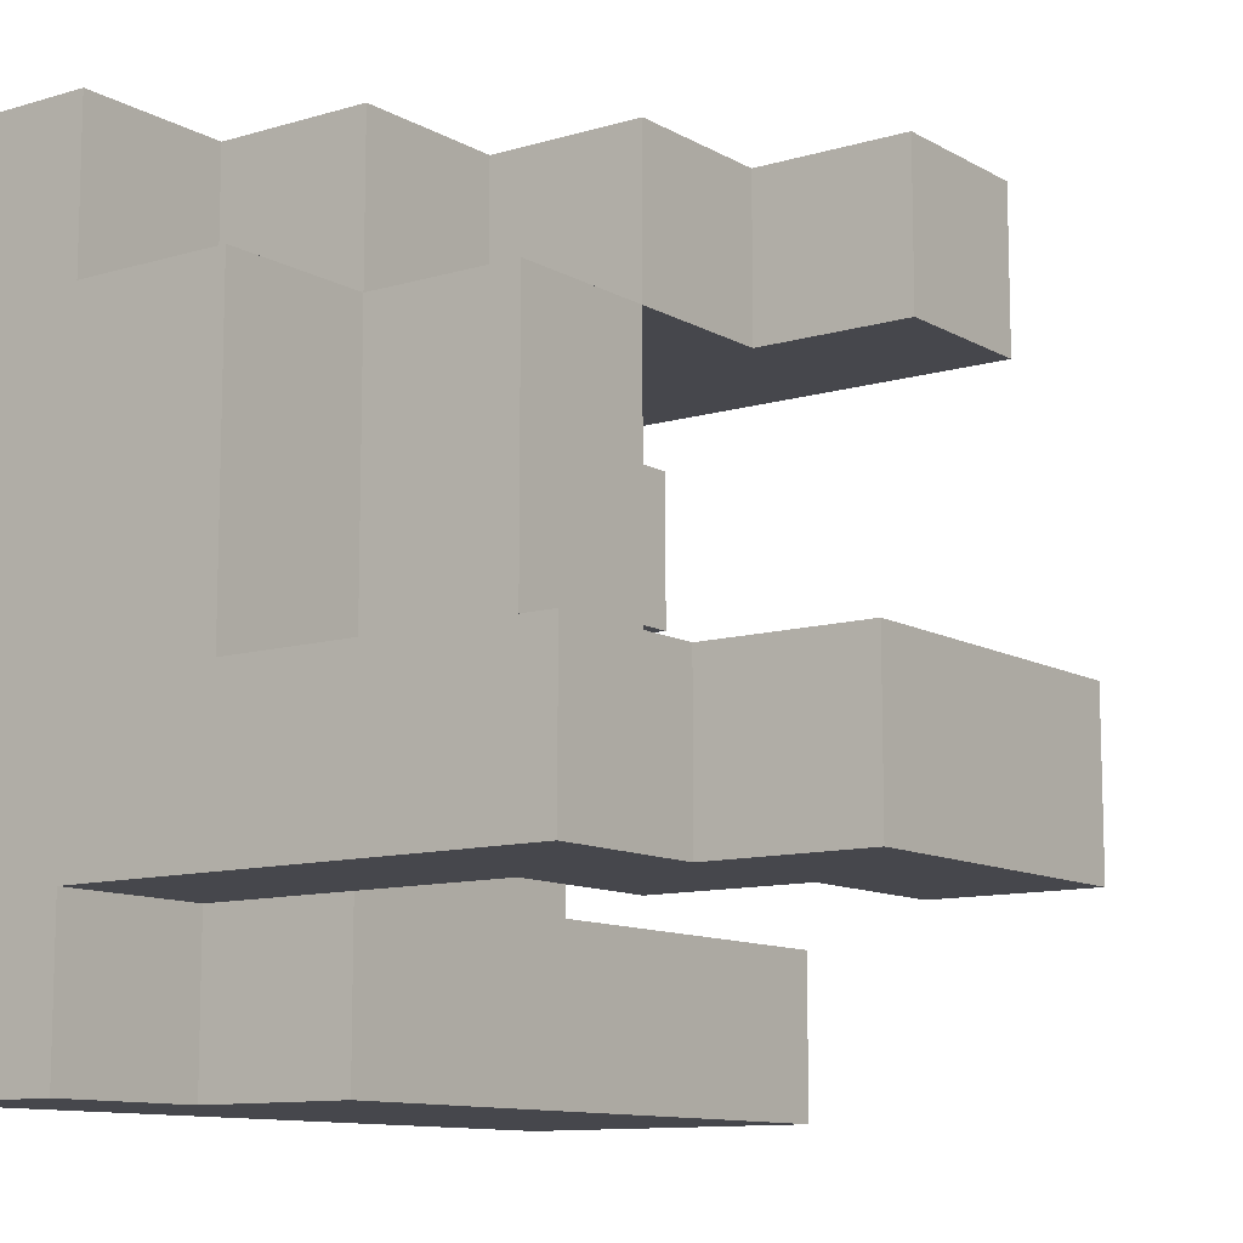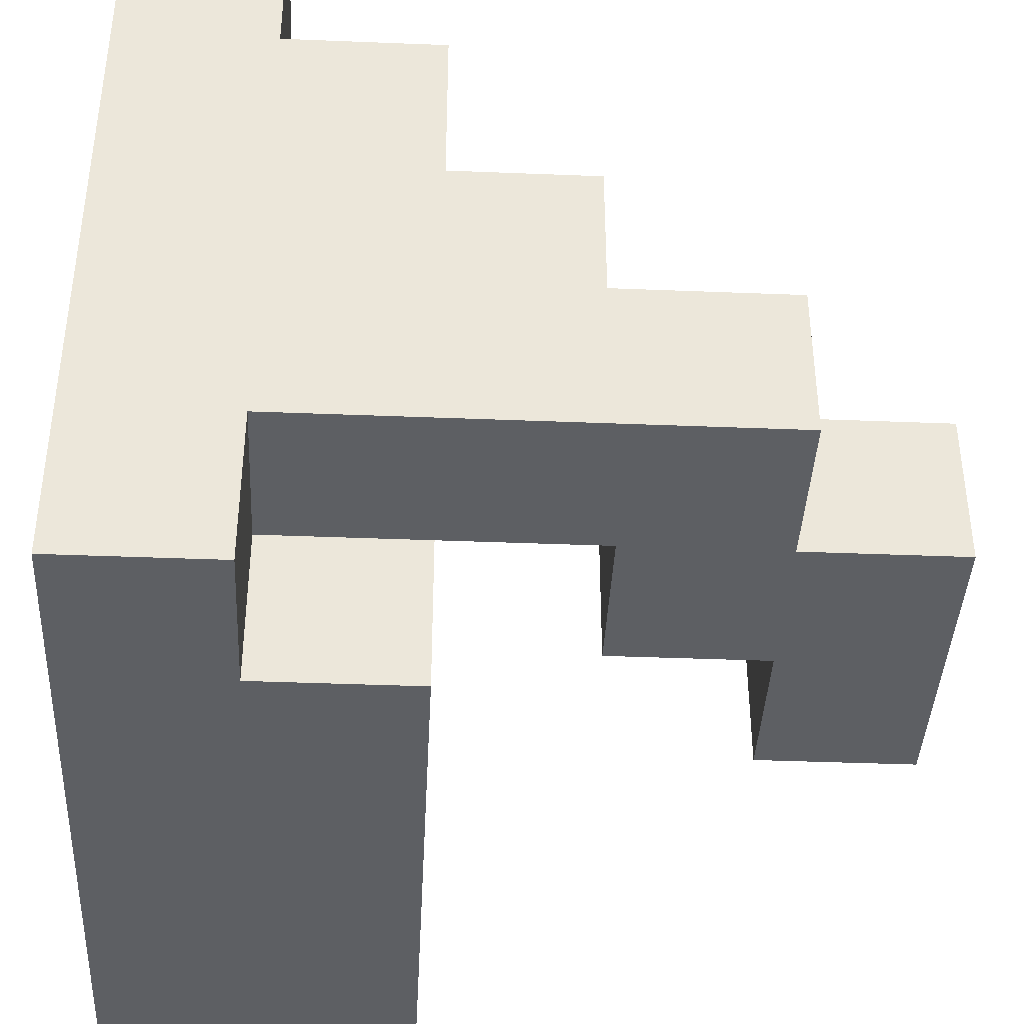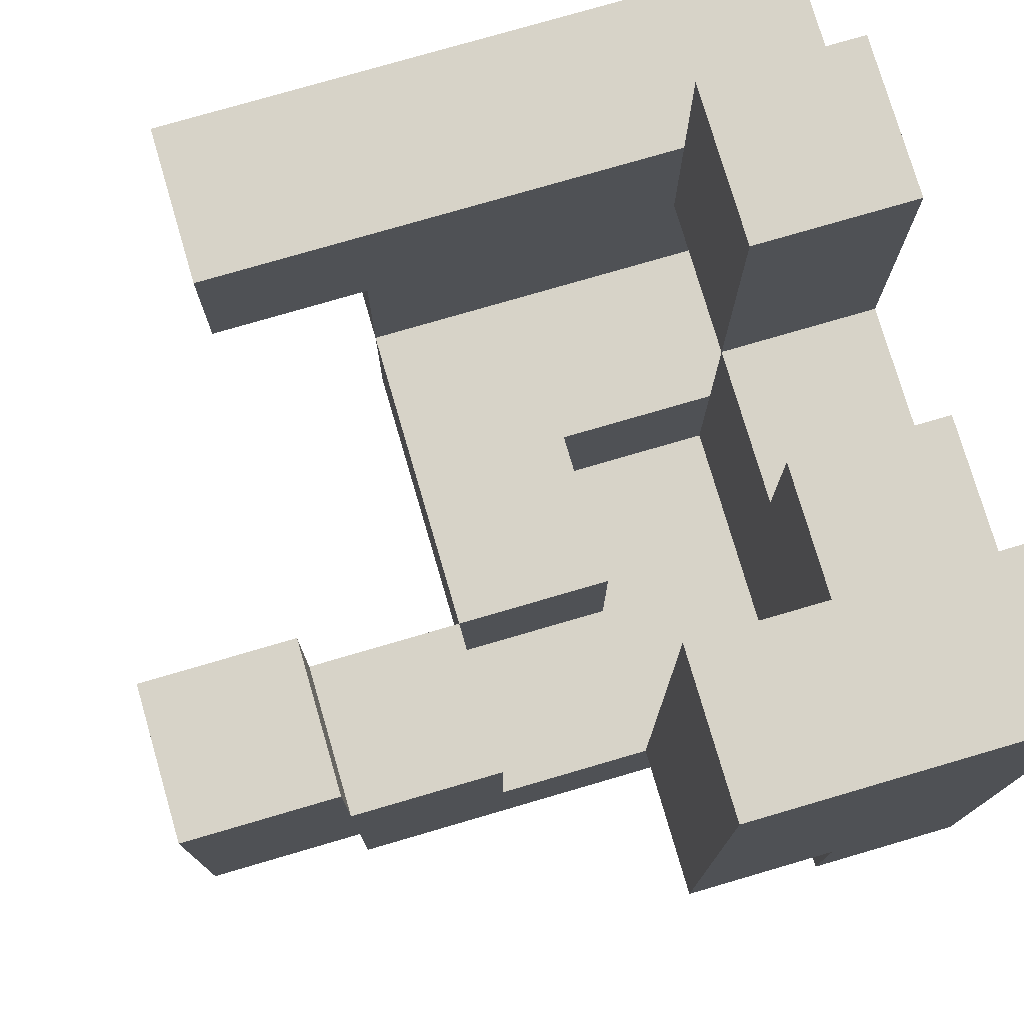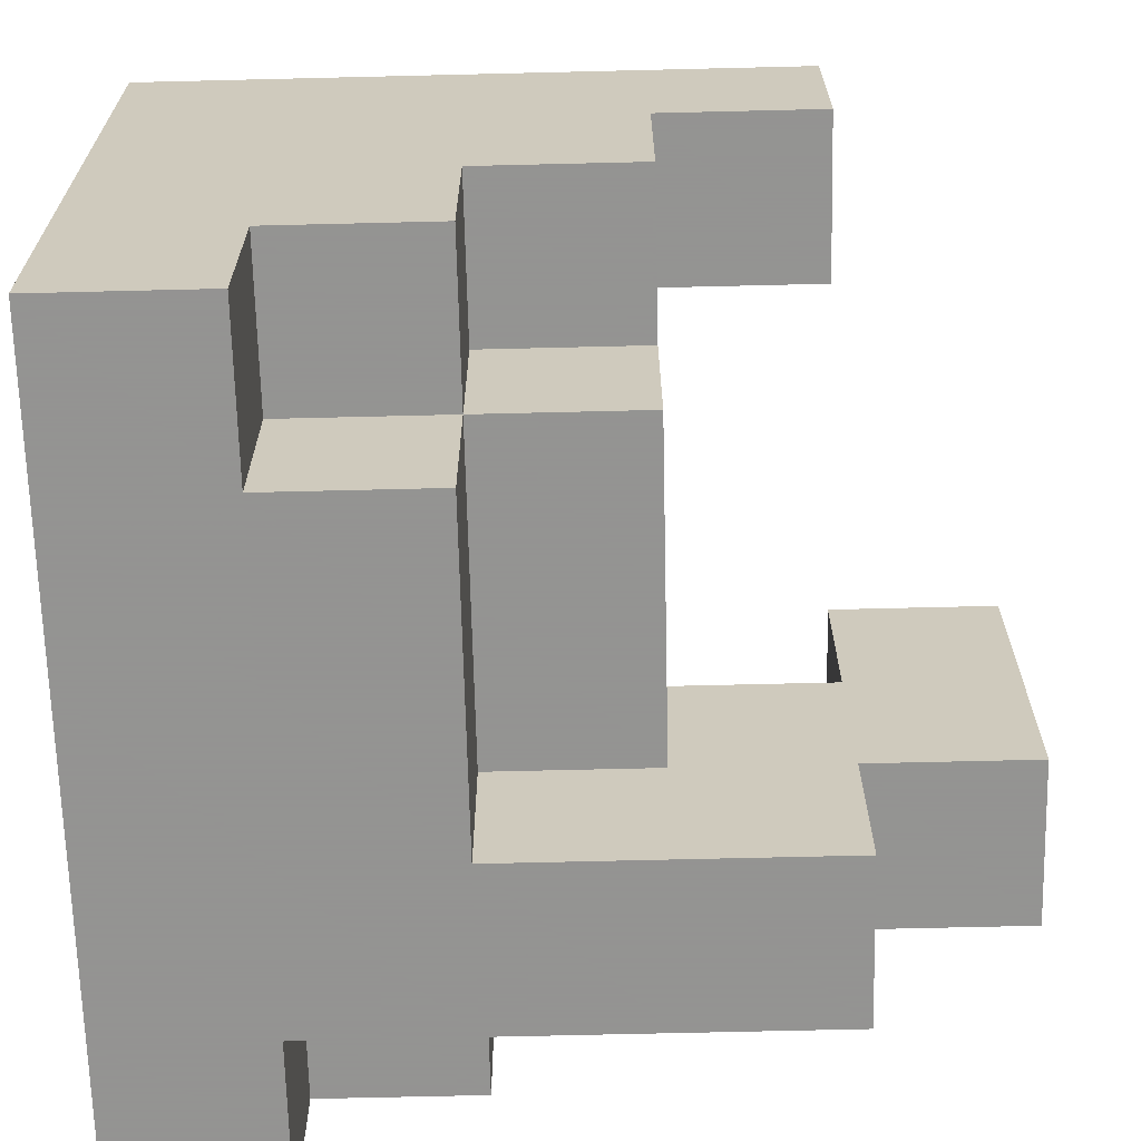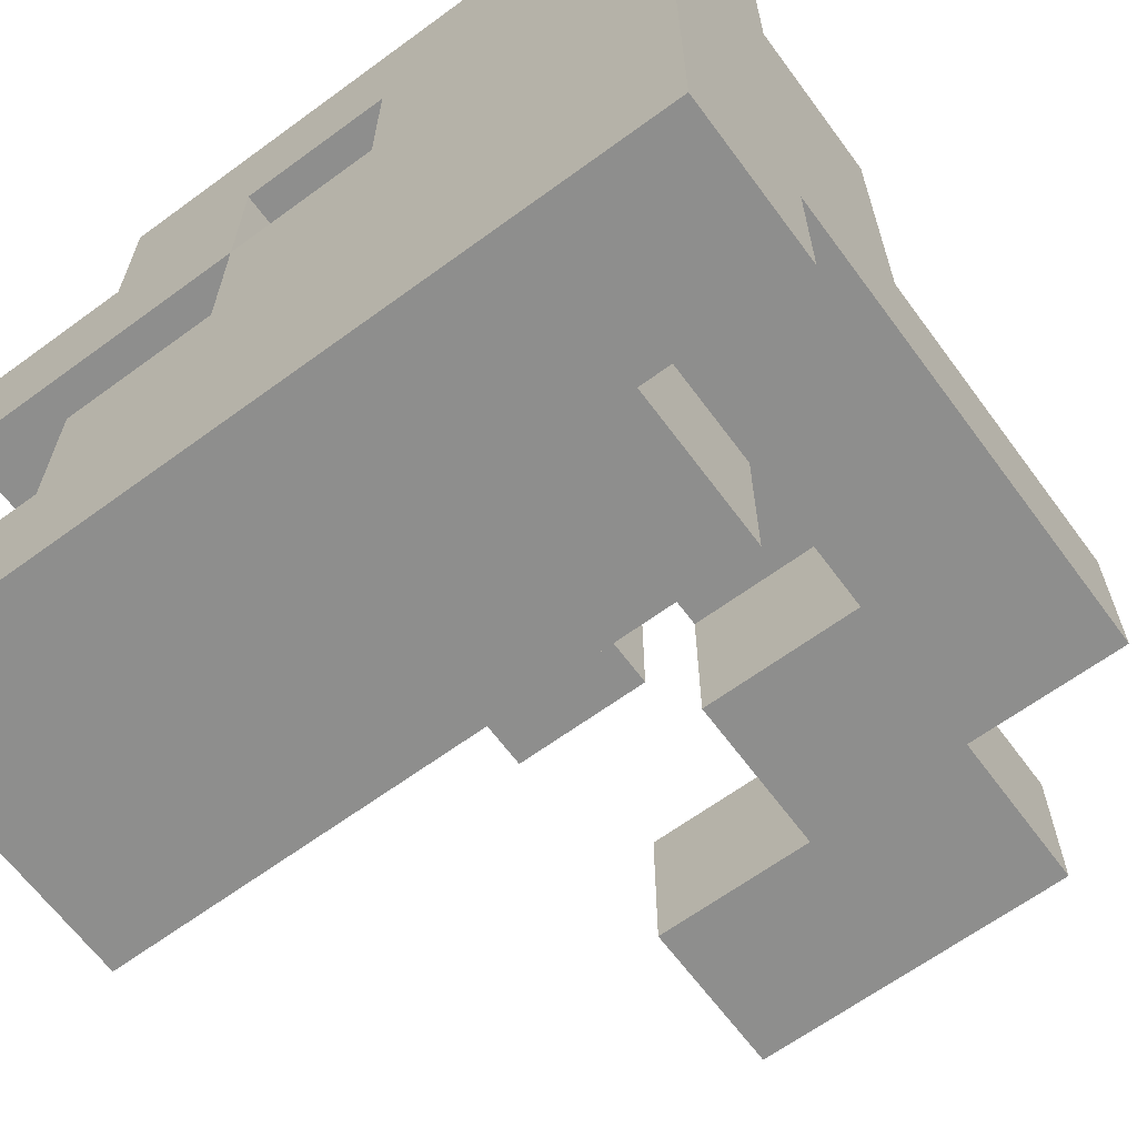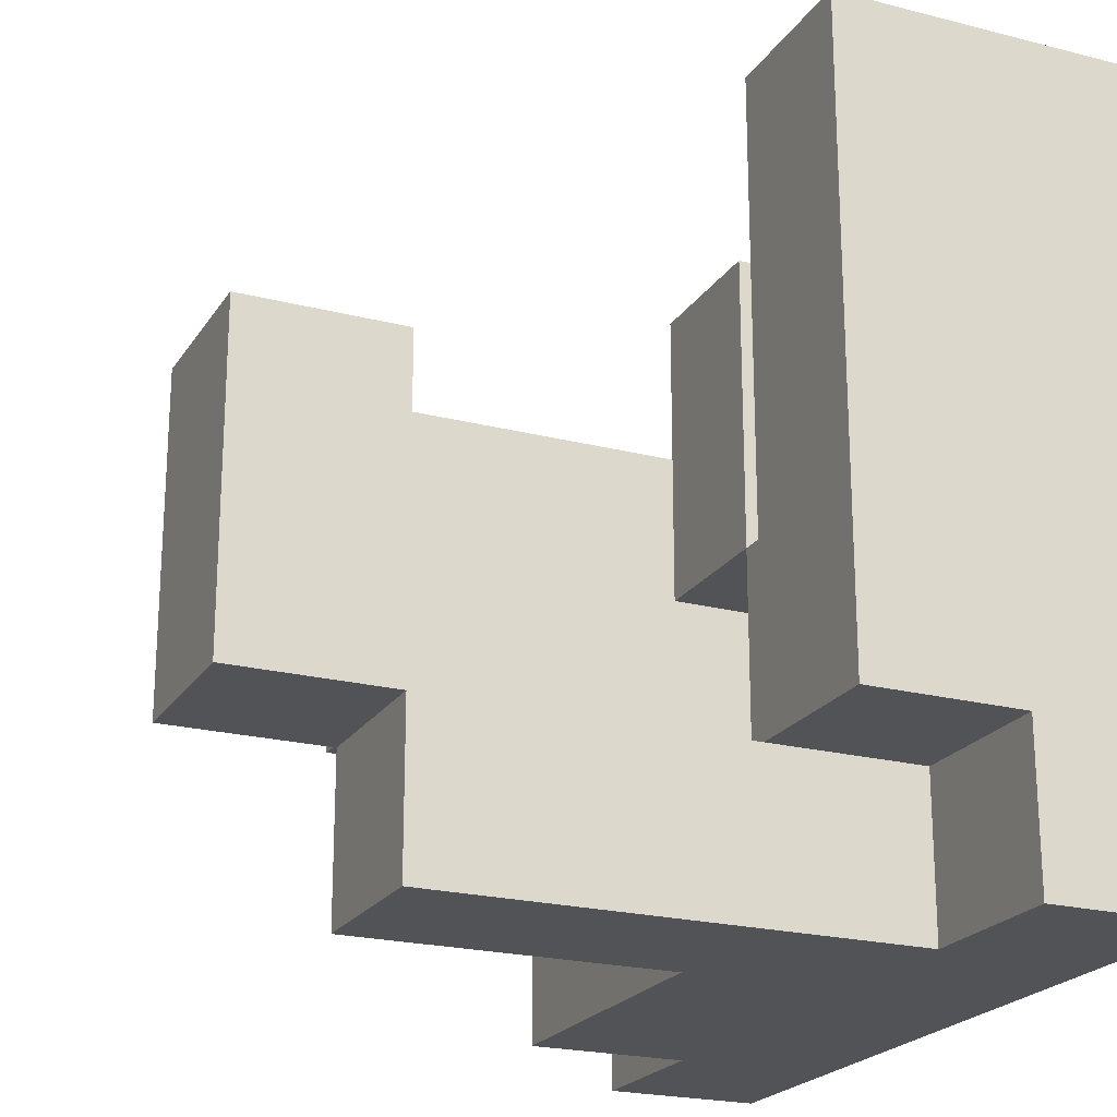
<metadata>
{"format":"obj","ext":"obj","renderer":"f3d","projection":"perspective","resolution":1024,"background":"white","views":[{"elev":-10.9,"azim":-143.7,"up":"+Y"},{"elev":-40.4,"azim":177.2,"up":"+Y"},{"elev":76.7,"azim":-16.3,"up":"+Z"},{"elev":-66.9,"azim":-178.6,"up":"+Z"},{"elev":-64.8,"azim":126.4,"up":"+Y"},{"elev":-21.9,"azim":-24.2,"up":"+Z"}]}
</metadata>
<code>
v 0.6 -1 -1
v 0.6 -1 -0.6
v 0.6 -0.6 -0.6
v 0.6 -0.6 -1
v 1 -1 -1
v 1 -0.6 -1
v 1 -0.6 -0.6
v 1 -1 -0.6
v -0.6 -0.6 -1
v -0.6 -0.6 -0.6
v -0.6 -0.2 -0.6
v -0.6 -0.2 -1
v -0.2 -0.6 -1
v -0.2 -0.6 -0.6
v -0.2 -0.2 -0.6
v -0.2 -0.2 -1
v 0.2 -0.6 -1
v 0.2 -0.6 -0.6
v 0.2 -0.2 -0.6
v 0.2 -0.2 -1
v 0.6 -0.2 -1
v 0.6 -0.2 -0.6
v 1 -0.2 -1
v 1 -0.2 -0.6
v 0.2 0.2 -0.6
v 0.2 0.2 -1
v 0.6 0.2 -1
v 0.6 0.2 -0.6
v 1 0.2 -1
v 1 0.2 -0.6
v 0.2 0.6 -0.6
v 0.2 0.6 -1
v 0.6 0.6 -0.6
v 0.6 0.6 -1
v 1 0.6 -1
v 1 0.6 -0.6
v 0.6 1 -0.6
v 0.6 1 -1
v 1 1 -1
v 1 1 -0.6
v 0.2 -1 -0.6
v 0.2 -1 -0.2
v 0.2 -0.6 -0.2
v 0.6 -1 -0.2
v 0.6 -0.6 -0.2
v 1 -0.6 -0.2
v 1 -1 -0.2
v -1 -0.6 -0.6
v -1 -0.6 -0.2
v -1 -0.2 -0.2
v -1 -0.2 -0.6
v -0.6 -0.6 -0.2
v -0.6 -0.2 -0.2
v -0.2 -0.2 -0.2
v -0.2 -0.6 -0.2
v 0.6 -0.2 -0.2
v 1 -0.2 -0.2
v -0.2 0.2 -0.2
v -0.2 0.2 -0.6
v 0.2 0.2 -0.2
v 0.2 -0.2 -0.2
v 0.6 0.2 -0.2
v 1 0.2 -0.2
v -0.2 0.6 -0.2
v -0.2 0.6 -0.6
v 0.2 0.6 -0.2
v 0.6 0.6 -0.2
v 1 0.6 -0.2
v 0.2 1 -0.2
v 0.2 1 -0.6
v 0.6 1 -0.2
v 1 1 -0.2
v 0.2 -1 0.2
v 0.2 -0.6 0.2
v 0.6 -1 0.2
v 0.6 -0.6 0.2
v 1 -0.6 0.2
v 1 -1 0.2
v -1 -0.6 0.2
v -1 -0.2 0.2
v -0.6 -0.2 0.2
v -0.6 -0.6 0.2
v 0.6 -0.2 0.2
v 1 -0.2 0.2
v 0.6 0.2 0.2
v 1 0.2 0.2
v -0.2 0.6 0.2
v -0.2 1 0.2
v -0.2 1 -0.2
v 0.2 0.6 0.2
v 0.2 1 0.2
v 0.6 0.6 0.2
v 0.6 1 0.2
v 1 1 0.2
v 1 0.6 0.2
v 0.2 -1 0.6
v 0.2 -0.6 0.6
v 0.6 -1 0.6
v 0.6 -0.6 0.6
v 1 -0.6 0.6
v 1 -1 0.6
v 0.6 -0.2 0.6
v 1 -0.2 0.6
v 0.6 0.2 0.6
v 0.6 0.6 0.6
v 1 0.6 0.6
v 1 0.2 0.6
v -0.6 0.6 0.2
v -0.6 0.6 0.6
v -0.6 1 0.6
v -0.6 1 0.2
v -0.2 0.6 0.6
v -0.2 1 0.6
v 0.2 0.6 0.6
v 0.2 1 0.6
v 0.6 1 0.6
v 1 1 0.6
v 0.2 -1 1
v 0.2 -0.6 1
v 0.6 -1 1
v 0.6 -0.6 1
v 1 -0.6 1
v 1 -1 1
v 0.6 0.2 1
v 0.6 0.6 1
v 1 0.6 1
v 1 0.2 1
f 1 2 3 4
f 5 6 7 8
f 1 5 8 2
f 1 4 6 5
f 9 10 11 12
f 9 13 14 10
f 12 11 15 16
f 9 12 16 13
f 13 17 18 14
f 16 15 19 20
f 13 16 20 17
f 14 18 19 15
f 17 4 3 18
f 17 20 21 4
f 18 3 22 19
f 6 23 24 7
f 4 21 23 6
f 20 19 25 26
f 20 26 27 21
f 19 22 28 25
f 23 29 30 24
f 21 27 29 23
f 26 25 31 32
f 32 31 33 34
f 26 32 34 27
f 29 35 36 30
f 27 34 35 29
f 34 33 37 38
f 35 39 40 36
f 38 37 40 39
f 34 38 39 35
f 41 42 43 18
f 41 2 44 42
f 18 43 45 3
f 41 18 3 2
f 8 7 46 47
f 2 8 47 44
f 48 49 50 51
f 48 10 52 49
f 51 50 53 11
f 48 51 11 10
f 14 15 54 55
f 10 14 55 52
f 11 53 54 15
f 52 55 54 53
f 3 45 56 22
f 7 24 57 46
f 15 54 58 59
f 19 25 60 61
f 15 19 61 54
f 15 59 25 19
f 54 61 60 58
f 22 56 62 28
f 24 30 63 57
f 59 58 64 65
f 65 64 66 31
f 59 65 31 25
f 58 60 66 64
f 25 28 62 60
f 60 62 67 66
f 30 36 68 63
f 62 63 68 67
f 31 66 69 70
f 70 69 71 37
f 31 70 37 33
f 36 40 72 68
f 37 71 72 40
f 42 73 74 43
f 42 44 75 73
f 43 74 76 45
f 47 46 77 78
f 44 47 78 75
f 49 79 80 50
f 52 53 81 82
f 49 52 82 79
f 50 80 81 53
f 79 82 81 80
f 45 76 83 56
f 46 57 84 77
f 56 83 85 62
f 57 63 86 84
f 62 85 86 63
f 83 84 86 85
f 64 87 88 89
f 64 66 90 87
f 89 88 91 69
f 64 89 69 66
f 66 67 92 90
f 69 91 93 71
f 68 72 94 95
f 67 68 95 92
f 71 93 94 72
f 73 96 97 74
f 73 75 98 96
f 74 97 99 76
f 78 77 100 101
f 75 78 101 98
f 76 99 102 83
f 77 84 103 100
f 83 102 103 84
f 99 100 103 102
f 85 104 105 92
f 86 95 106 107
f 85 86 107 104
f 85 92 95 86
f 108 109 110 111
f 108 87 112 109
f 111 110 113 88
f 108 111 88 87
f 109 112 113 110
f 87 90 114 112
f 88 113 115 91
f 112 114 115 113
f 90 92 105 114
f 91 115 116 93
f 114 105 116 115
f 95 94 117 106
f 93 116 117 94
f 105 106 117 116
f 96 118 119 97
f 96 98 120 118
f 97 119 121 99
f 118 120 121 119
f 101 100 122 123
f 98 101 123 120
f 99 121 122 100
f 120 123 122 121
f 104 124 125 105
f 107 106 126 127
f 104 107 127 124
f 105 125 126 106
f 124 127 126 125

</code>
